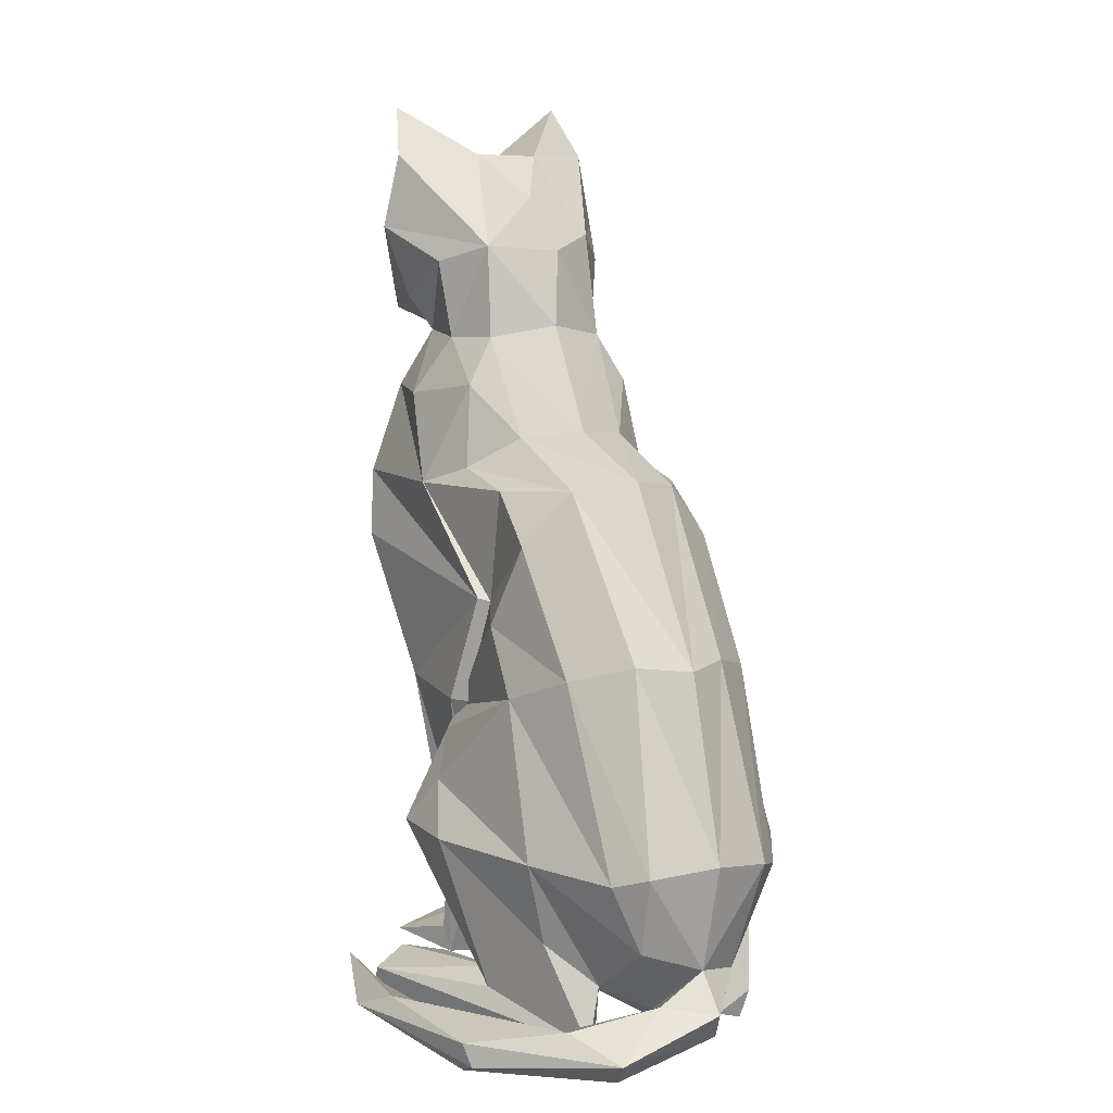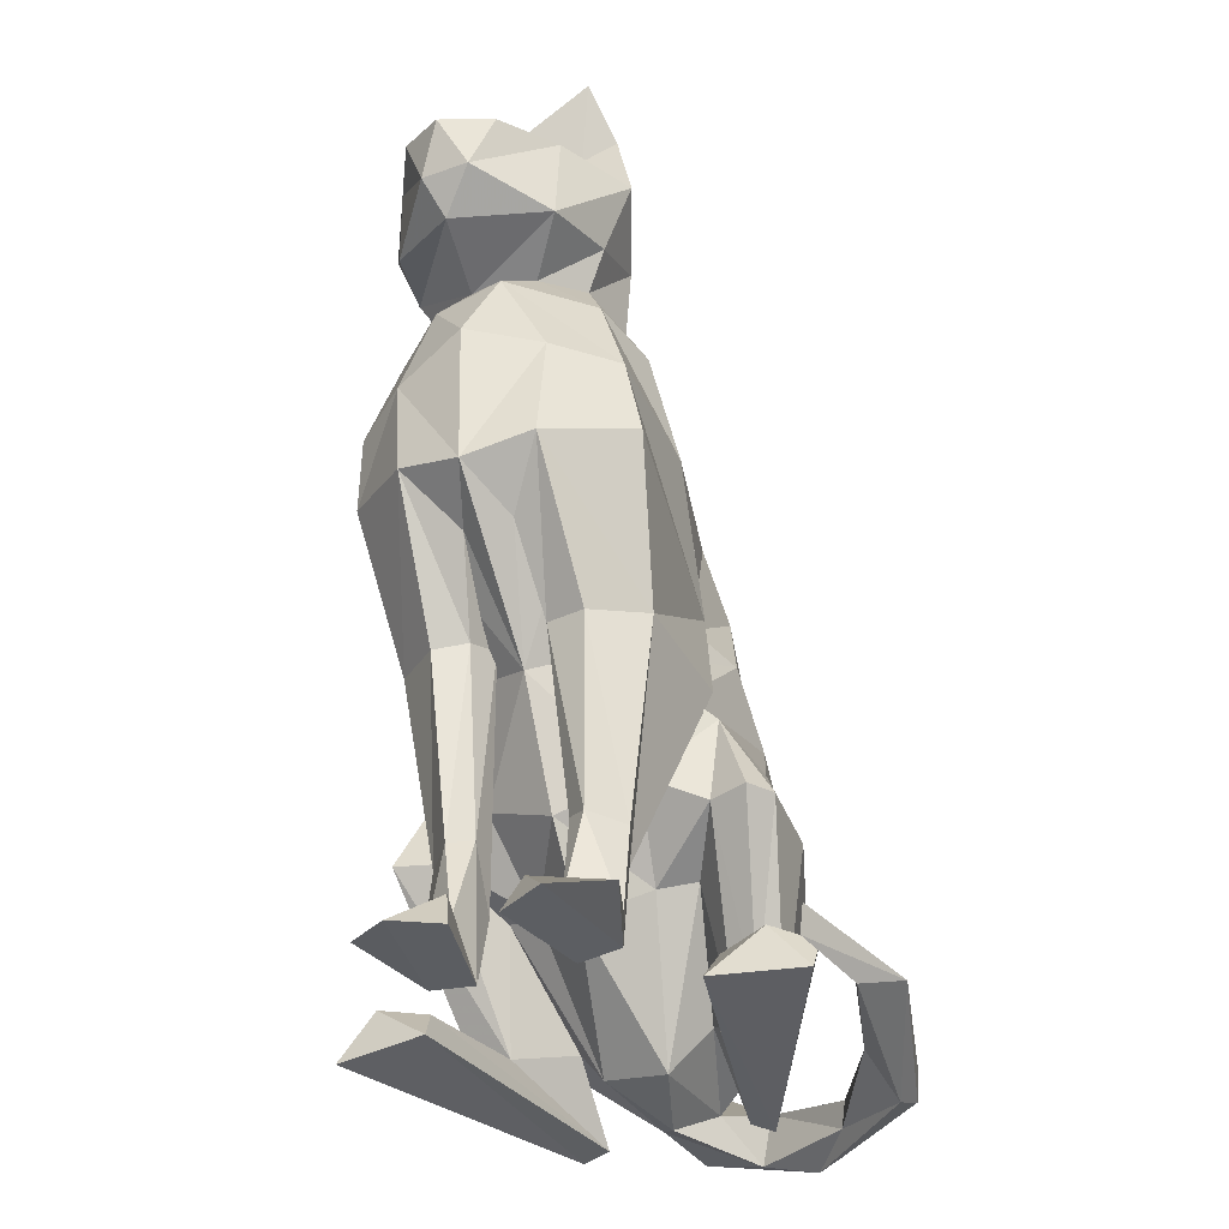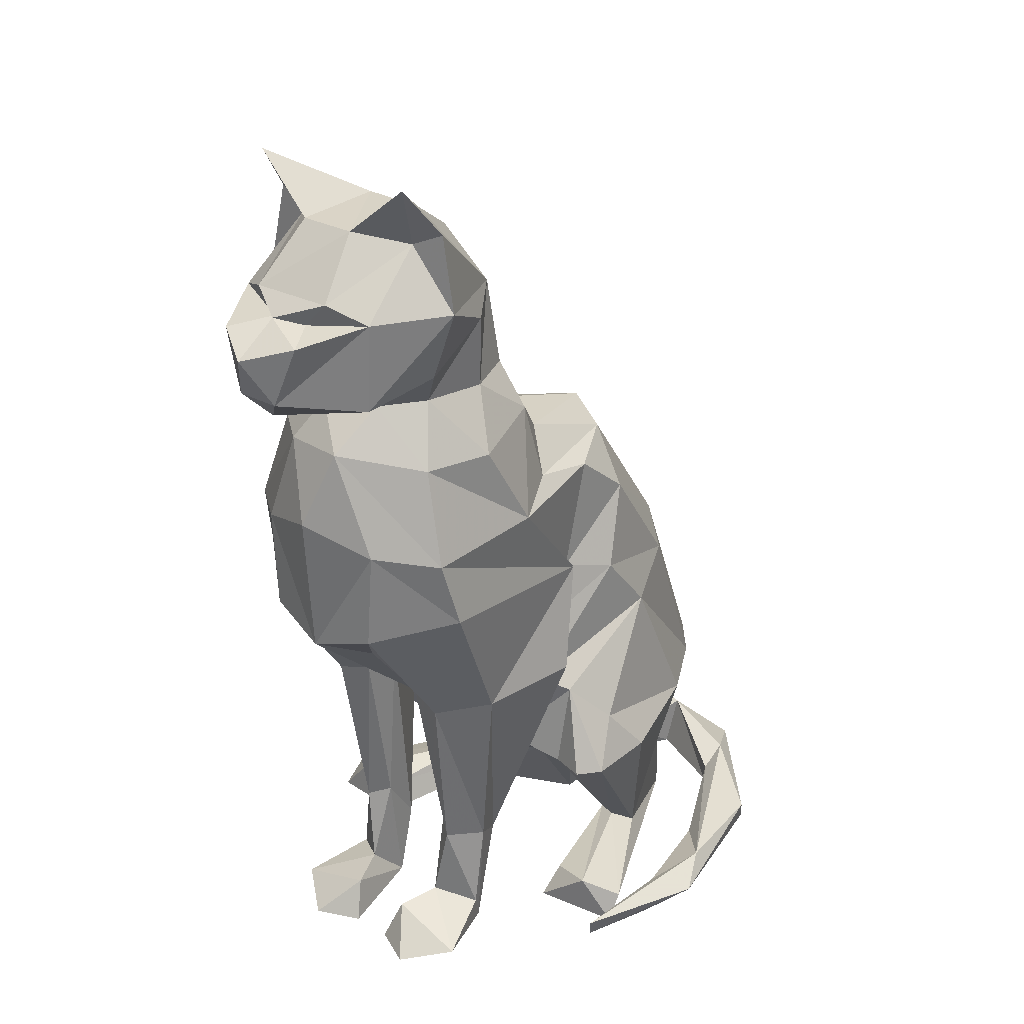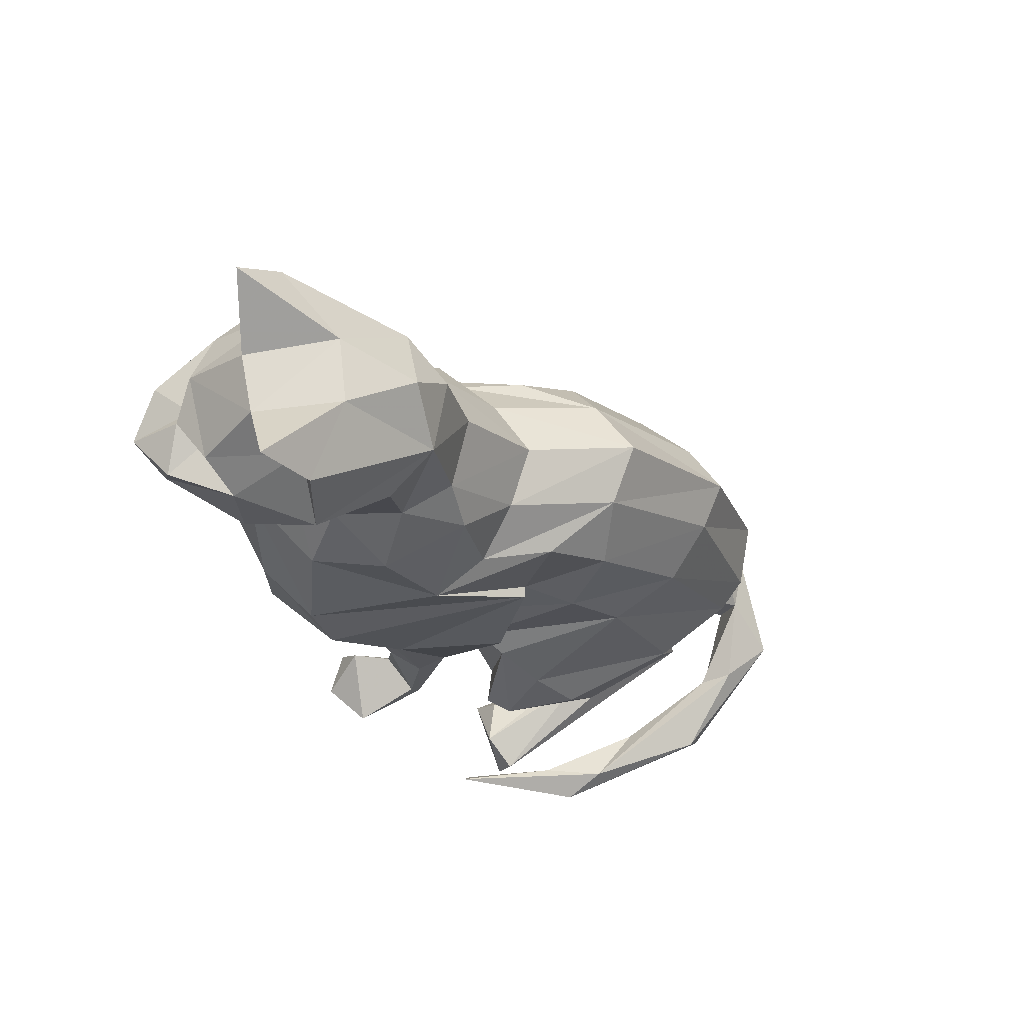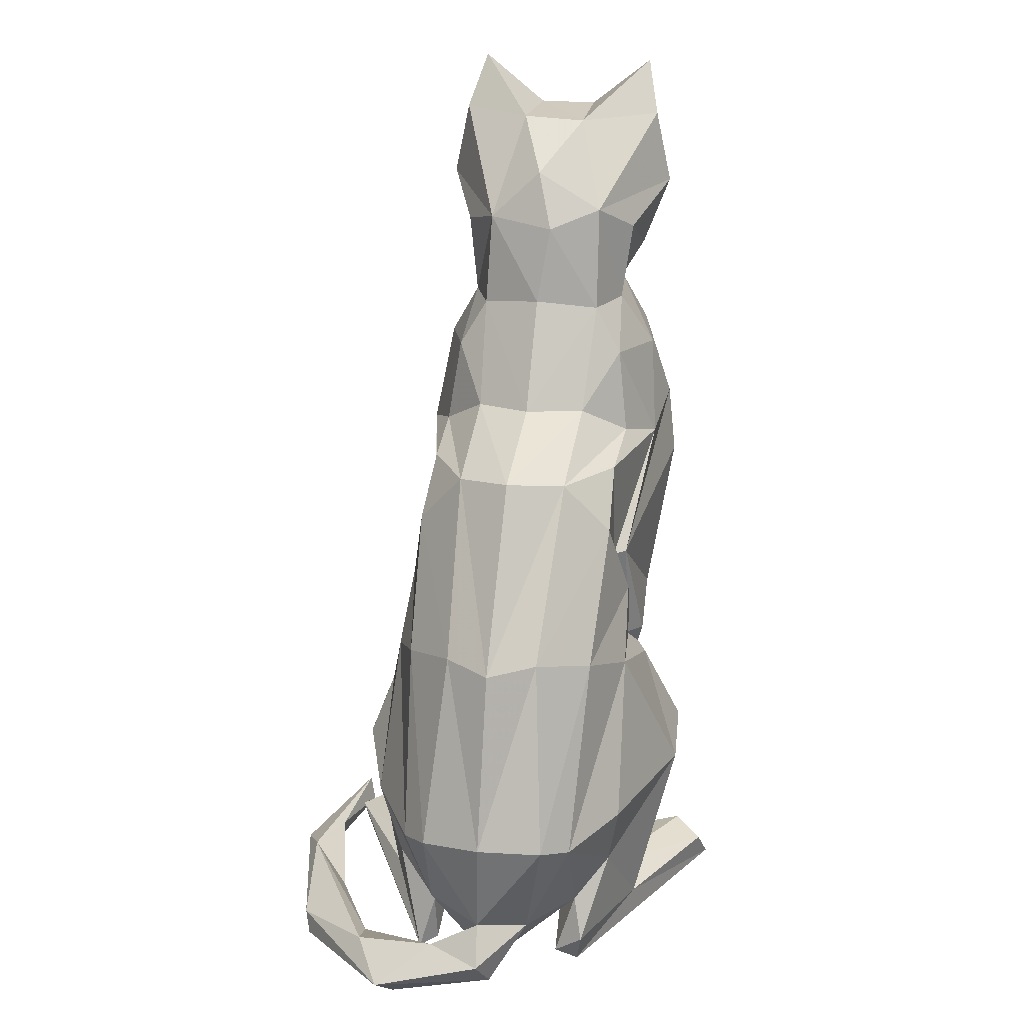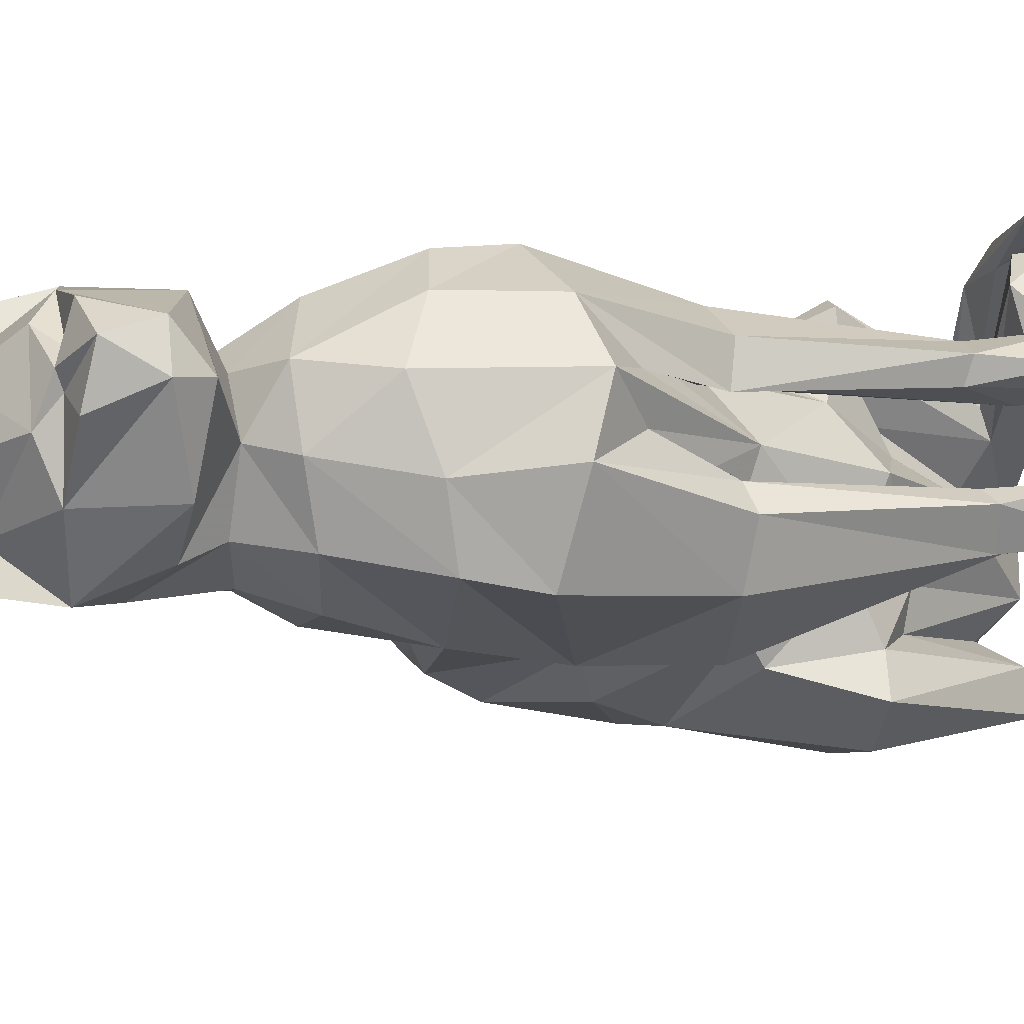
<metadata>
{"format":"obj","ext":"obj","renderer":"f3d","projection":"perspective","resolution":1024,"background":"white","views":[{"elev":9.0,"azim":107.8,"up":"+Y"},{"elev":-39.4,"azim":-22.9,"up":"+Y"},{"elev":28.8,"azim":-5.0,"up":"+Y"},{"elev":70.1,"azim":35.2,"up":"+Y"},{"elev":23.8,"azim":145.0,"up":"+Y"},{"elev":20.9,"azim":-97.5,"up":"+Z"}]}
</metadata>
<code>
v -6.946 17.51 4.343
v -6.922 17.22 6.239
v -5.401 -0.2684 1.074
v -6.16 2.656 4.05
v -6.773 20.91 8.621
v 3.244 0.2988 -3.164
v 0.4602 -0.1606 -2.569
v -2.833 3.394 1.039
v -6.033 2.618 2.949
v -7.215 21.98 4.66
v 0.005611 1.624 -2.868
v 2.018 1.732 -3.272
v 2.179 -0.3495 6.712
v -6.048 -0.4626 3.123
v -4.431 4.495 -1.921
v -8.094 20.46 8.208
v 2.742 9.527 -2.38
v -4.304 15.92 8.179
v -2.816 0.4203 -2.105
v 0.327 -0.2209 7.784
v 1.173 4.311 -4.128
v -6.069 0.538 4.408
v -8.134 18.45 9.118
v 5.011 0.5219 0.684
v -6.839 -0.3846 -0.7398
v -3.996 10.58 0.1552
v 1.301 0.4099 6.831
v -8.438 10.97 6.135
v -8.119 20.41 3.669
v -5.489 2.859 4.126
v -5.709 20.43 8.913
v -8.749 13.44 4.123
v -8.232 17.63 7.947
v 1.121 5.787 5.064
v 1.741 0.4714 -2.29
v 5.022 -0.09885 0.4565
v -6.723 16.29 7.756
v -1.561 14.98 1.825
v -4.769 16.18 1.651
v -5.446 7.89 2.833
v 3.446 2.069 -2.879
v 1.26 10.09 3.505
v -6.754 9.423 4.838
v -6.168 13.46 1.635
v -6.186 0.762 -0.06732
v -7.977 15.92 4.42
v -5.237 7.987 4.323
v -6.533 0.4139 5.483
v -4.901 7.705 0.4054
v 5.619 0.8824 -0.005585
v -5.789 18.05 8.837
v 3.534 0.1752 6.48
v -4.407 17.43 2.317
v -4.072 18.46 7.816
v -6.788 9.678 6.125
v -5.564 17.38 7.141
v -1.462 16.18 5.036
v -0.6146 0.342 -0.349
v -7.478 10.42 7.607
v -6.297 0.2358 3.207
v -3.557 20.41 8.338
v -6.056 4.59 -0.06727
v -4.527 21.98 7.412
v 0.6193 13.97 -0.3059
v 1.002 -0.3831 7.03
v -7.657 14.27 7.781
v -4.945 6.914 0.3022
v -6.649 -0.6477 6.017
v -4.343 22.41 5.807
v -3.178 3.617 0.09674
v -1.002 13.7 -0.7784
v 4.011 0.1478 3.557
v -6.028 7.707 4.715
v -5.143 0.5304 0.5995
v 2.201 0.5523 3.294
v 4.478 1.369 -2.045
v -0.433 9.137 -2.853
v -4.784 23.75 8.407
v -2.171 12.27 -1.368
v 2.823 -0.277 0.1397
v -8.217 23.75 4.895
v -2.562 2.381 2.803
v -3.792 22.4 7.974
v -3.175 10.09 -1.034
v -4.535 5.117 2.114
v -6.831 7.532 4.336
v -6.081 22.35 7.36
v -3.151 14.83 1.28
v -2.746 19.47 6.399
v -2.471 19.91 4.85
v -4.795 20.19 2.77
v -4.7 9.427 6.951
v -2.756 17.39 6.036
v -5.068 4.498 0.634
v -4.203 17.51 7.15
v -6.029 10.97 8.6
v -0.1407 10.48 3.994
v 5.204 -0.5884 2.897
v -2.615 15.83 7.135
v 0.01304 4.536 6.236
v 5.939 -0.1912 2.398
v 2.353 8.399 2.631
v -4.025 13.44 8.957
v -5.872 13.65 8.7
v -1.478 13.46 6.435
v -0.94 13.98 4.941
v -1.053 14.83 3.427
v -4.194 7.532 7.035
v -0.2195 7.705 5.197
v -2.433 2.179 5.4
v -8.998 18.43 8.234
v 0.05153 10.58 4.298
v -6.894 15.83 2.756
v -2.659 7.89 5.685
v -7.76 22.4 3.913
v 1.054 13.7 1.326
v -3.544 11.66 8.846
v -5.916 9.651 7.017
v -3.475 11 6.066
v -8.744 20.43 5.808
v 0.4147 13.55 3.535
v -2.638 0.8075 -1.032
v -4.71 7.707 6.064
v -3.714 7.987 5.882
v -2.573 7.829 7.154
v -0.2948 7.653 4.717
v 1.617 12.27 2.509
v -3.892 2.656 6.37
v 5.873 0.3922 2.664
v -0.8484 1.376 -1.182
v -3.953 2.859 5.698
v -3.195 1.518 4.987
v -2.789 2.618 6.269
v -4.273 0.5552 6.188
v -5.315 0.4208 6.724
v -5.457 -0.6082 8.055
v -8.976 19.68 9.069
v 2.807 0.6737 -1.391
v -8.684 18.14 5.764
v -5.211 -0.5155 3.798
v -4.816 7.096 4.992
v -3.293 19.78 3.115
v 3.924 0.6548 5.351
v -4.423 7.653 0.4918
v 0.272 0.3866 8.075
v 2.174 4.588 -4.138
v -5.473 22.37 4.524
v 2.412 0.4013 6.195
v 3.769 4.46 1.641
v -0.1173 6.914 5.243
v -4.971 7.363 1.15
v 1.321 0.6195 2.605
v -0.3601 0.504 5.412
v 1.449 -0.1092 -1.116
v -6.913 7.829 2.713
v 3.019 1.195 -0.02103
v -0.9658 7.363 5.249
v -8.059 -0.2484 3.975
v -1.92 5.117 4.791
v 3.071 9.599 -0.9681
v 3.141 9.137 0.8051
v 1.521 0.8581 3.341
v 0.2152 0.7458 6.502
v -0.8987 -0.3183 5.678
v 0.7757 4.527 6.14
v 2.189 4.458 4.662
v -3.225 13.55 -0.1902
v -5.846 11 3.64
v 0.01095 -0.351 -3.036
v 1.338 9.599 -2.742
v -4.662 13.98 1.132
v 4.453 4.311 -0.7712
v 4.024 2.498 -1.429
v -2.252 8.397 -2.12
v 0.4795 0.1629 0.7981
v -0.8048 3.394 3.115
v 1.461 1.376 1.182
v 0.1289 3.617 3.481
v 3.489 -0.3183 0.09171
v -2.754 17.75 2.99
v 4.486 4.588 -1.771
v -4.851 1.453 3.405
v 3.236 2.237 1.396
v -3.697 10.48 0.3544
v -3.053 0.2358 6.527
v -5.799 17.39 2.921
v -2.96 -0.4642 6.282
v -3.618 -0.5131 5.42
v -7.609 18.46 4.196
v -8.534 13.65 5.976
v 5.241 -0.4098 -1.178
v -6.162 19.47 2.904
v -5.156 2.179 2.614
v -5.87 -0.6477 6.814
v -3.89 -0.2458 8.251
v -2.119 17.43 4.658
v 3.731 4.855 -3.346
v -3.537 21.22 3.992
v 3.878 1.092 -3.432
v -3.625 4.181 3.842
v -7.882 -0.6064 5.577
v -0.9712 4.506 -3.596
v -6.256 0.4484 -1.035
v -7.196 22.35 6.279
v 4.144 -0.1312 -1.918
v -1.107 2.677 -2.999
v 0.09344 0.4609 -3.304
v -0.4525 4.499 5.358
v -8.626 11.66 3.645
v -8.424 20.92 7.144
v -7.8 16.15 6.265
v 6.086 0.3488 -1.575
v -8.051 20.32 7.723
v -9.289 20.05 7.699
v -7.274 20.27 8.304
v -7.554 20.06 9.345
f 61 63 31
f 133 110 125
f 87 204 210
f 156 179 80
f 15 19 62
f 66 37 211
f 5 210 16
f 103 104 117
f 107 106 116
f 97 126 119
f 170 146 77
f 9 60 4
f 176 208 159
f 162 165 100
f 187 185 195
f 41 173 138
f 152 80 153
f 89 93 90
f 111 33 23
f 207 169 19
f 164 65 163
f 36 72 24
f 153 163 152
f 88 53 38
f 31 215 216
f 35 12 6
f 139 111 120
f 107 38 196
f 7 3 169
f 12 41 199
f 134 188 135
f 162 75 165
f 11 206 21
f 24 72 143
f 155 9 86
f 6 212 191
f 88 71 171
f 28 55 59
f 191 36 205
f 206 207 19
f 148 145 143
f 127 42 161
f 51 23 33
f 75 179 183
f 98 52 13
f 3 45 25
f 97 92 114
f 160 161 181
f 164 163 153
f 136 188 187
f 108 96 123
f 99 105 57
f 5 63 87
f 51 54 61
f 141 92 118
f 65 27 163
f 46 1 113
f 13 20 148
f 96 59 118
f 206 202 21
f 90 83 61
f 103 105 18
f 31 51 61
f 136 194 188
f 191 212 98
f 124 126 132
f 152 162 208
f 87 69 147
f 159 208 150
f 197 181 41
f 120 210 10
f 85 200 141
f 78 63 83
f 87 63 78
f 165 34 150
f 151 67 85
f 93 196 90
f 32 46 44
f 87 78 69
f 119 124 118
f 69 83 90
f 39 171 44
f 56 51 2
f 186 53 39
f 48 68 140
f 175 138 177
f 211 2 46
f 17 170 71
f 42 157 102
f 141 200 159
f 73 30 47
f 108 125 96
f 89 61 54
f 18 95 56
f 78 83 69
f 61 89 90
f 168 55 47
f 76 24 50
f 33 2 51
f 89 95 93
f 39 44 113
f 6 199 212
f 102 149 172
f 157 150 102
f 46 113 44
f 206 11 207
f 37 104 103
f 57 106 107
f 112 105 103
f 104 96 117
f 19 25 203
f 107 116 64
f 106 121 116
f 105 97 121
f 112 97 105
f 124 123 118
f 96 118 123
f 125 117 96
f 112 117 125
f 126 97 112
f 126 124 119
f 59 141 118
f 104 66 59
f 110 132 109
f 119 118 92
f 97 119 92
f 97 42 127
f 116 121 127
f 13 52 20
f 108 128 133
f 123 131 128
f 124 132 131
f 110 109 125
f 102 34 149
f 132 126 109
f 64 17 71
f 193 14 9
f 86 73 28
f 205 76 138
f 184 168 144
f 7 207 11
f 204 87 147
f 209 32 26
f 197 41 146
f 24 143 50
f 9 155 193
f 20 145 148
f 47 182 144
f 98 13 72
f 13 148 72
f 68 48 201
f 113 186 39
f 75 183 166
f 175 58 154
f 43 40 141
f 161 172 181
f 136 135 194
f 160 181 197
f 181 173 41
f 205 6 191
f 121 97 127
f 82 176 200
f 138 76 41
f 154 138 175
f 173 156 138
f 176 159 200
f 175 177 178
f 138 156 177
f 212 50 129
f 27 65 179
f 15 62 67
f 11 21 12
f 210 213 16
f 80 152 177
f 80 177 156
f 191 98 36
f 162 100 208
f 208 178 152
f 178 177 152
f 61 83 63
f 163 162 152
f 27 75 162
f 129 143 52
f 140 68 201
f 176 82 175
f 183 149 166
f 18 99 95
f 128 134 185
f 167 79 184
f 22 48 140
f 110 187 188
f 133 185 187
f 56 54 51
f 188 134 131
f 90 142 198
f 18 37 103
f 89 54 95
f 56 95 54
f 188 194 135
f 195 185 134
f 170 77 79
f 111 137 214
f 84 151 40
f 157 159 150
f 99 57 93
f 158 14 201
f 132 110 188
f 32 209 190
f 166 34 165
f 208 100 150
f 208 176 178
f 74 3 7
f 37 56 2
f 212 101 98
f 57 196 93
f 94 67 62
f 90 196 180
f 8 70 58
f 130 7 11
f 38 180 196
f 2 189 1
f 99 93 95
f 105 99 18
f 198 147 69
f 71 170 79
f 31 216 23
f 55 43 141
f 74 122 45
f 100 165 150
f 120 10 29
f 49 26 144
f 141 114 92
f 114 157 42
f 46 32 211
f 131 134 128
f 82 200 8
f 182 30 140
f 66 211 190
f 15 174 202
f 122 74 7
f 183 179 156
f 195 136 187
f 166 149 34
f 81 147 115
f 28 59 190
f 212 129 101
f 104 37 66
f 36 24 76
f 45 122 203
f 125 108 133
f 114 141 159
f 201 48 158
f 39 53 88
f 137 16 213 214
f 182 140 193
f 57 107 196
f 142 90 180
f 122 62 19
f 19 169 25
f 23 137 111
f 86 4 73
f 19 15 206
f 94 8 85
f 84 174 151
f 53 180 38
f 1 186 113
f 132 188 131
f 1 189 192
f 37 18 56
f 40 43 184
f 173 172 149
f 101 129 52
f 2 33 189
f 98 72 36
f 198 69 90
f 96 104 59
f 33 139 189
f 106 105 121
f 5 87 210
f 109 112 125
f 17 197 170
f 204 10 210
f 29 189 139
f 91 147 198
f 176 175 178
f 3 74 45
f 163 27 162
f 86 28 155
f 120 29 139
f 91 29 115
f 135 195 134
f 29 10 115
f 48 22 158
f 116 160 17
f 161 102 172
f 77 174 84
f 49 155 26
f 166 165 75
f 116 127 160
f 52 143 145
f 72 148 143
f 115 10 81
f 204 81 10
f 67 174 15
f 37 2 211
f 91 53 186
f 30 4 22
f 147 81 204
f 123 124 131
f 91 115 147
f 30 22 140
f 38 64 88
f 42 97 114
f 75 27 179
f 179 65 164
f 154 205 138
f 151 85 40
f 192 91 186
f 114 159 157
f 142 53 91
f 109 126 112
f 192 189 29
f 2 1 46
f 31 5 215
f 91 192 29
f 41 76 199
f 205 36 76
f 58 130 35
f 192 186 1
f 85 67 94
f 199 76 212
f 21 202 174
f 174 67 151
f 180 53 142
f 84 40 184
f 32 190 211
f 88 171 39
f 32 44 26
f 209 28 190
f 57 105 106
f 64 71 88
f 71 167 171
f 167 184 44
f 26 44 184
f 55 73 47
f 73 55 28
f 28 209 155
f 155 209 26
f 26 184 144
f 168 47 144
f 55 141 59
f 59 66 190
f 146 12 21
f 43 55 168
f 43 168 184
f 79 84 184
f 79 167 71
f 14 140 201
f 9 4 86
f 4 30 73
f 30 182 47
f 155 49 193
f 94 70 8
f 49 144 182
f 42 102 161
f 17 160 197
f 35 6 205
f 12 199 6
f 150 34 102
f 51 31 23
f 76 50 212
f 52 145 20
f 139 33 111
f 50 143 129
f 14 158 60
f 133 128 185
f 70 122 130
f 101 52 98
f 14 60 9
f 91 198 142
f 117 112 103
f 193 49 182
f 154 35 205
f 38 107 64
f 146 21 77
f 31 63 5
f 197 146 170
f 41 12 146
f 110 133 187
f 127 161 160
f 22 60 158
f 58 175 82
f 58 35 154
f 35 11 12
f 200 85 8
f 70 130 58
f 130 11 35
f 7 169 207
f 77 21 174
f 136 195 135
f 3 25 169
f 8 58 82
f 156 173 149
f 181 172 173
f 80 179 164
f 94 62 122
f 94 122 70
f 122 7 130
f 64 116 17
f 171 167 44
f 122 19 203
f 45 203 25
f 108 123 128
f 79 77 84
f 15 202 206
f 40 85 141
f 60 22 4
f 80 164 153
f 183 156 149
f 140 14 193
f 120 213 210
f 214 213 120
f 111 214 120
f 215 5 16
f 216 215 16 137
f 23 216 137

</code>
